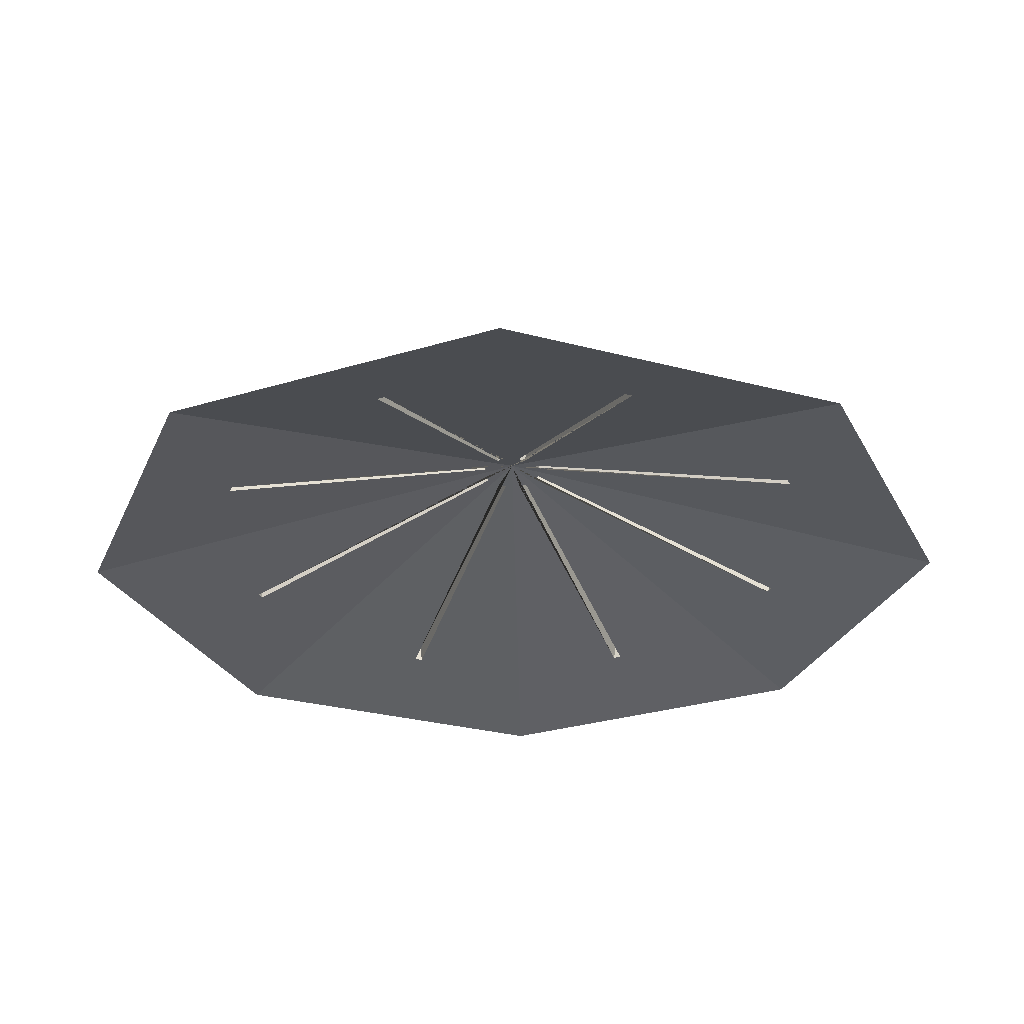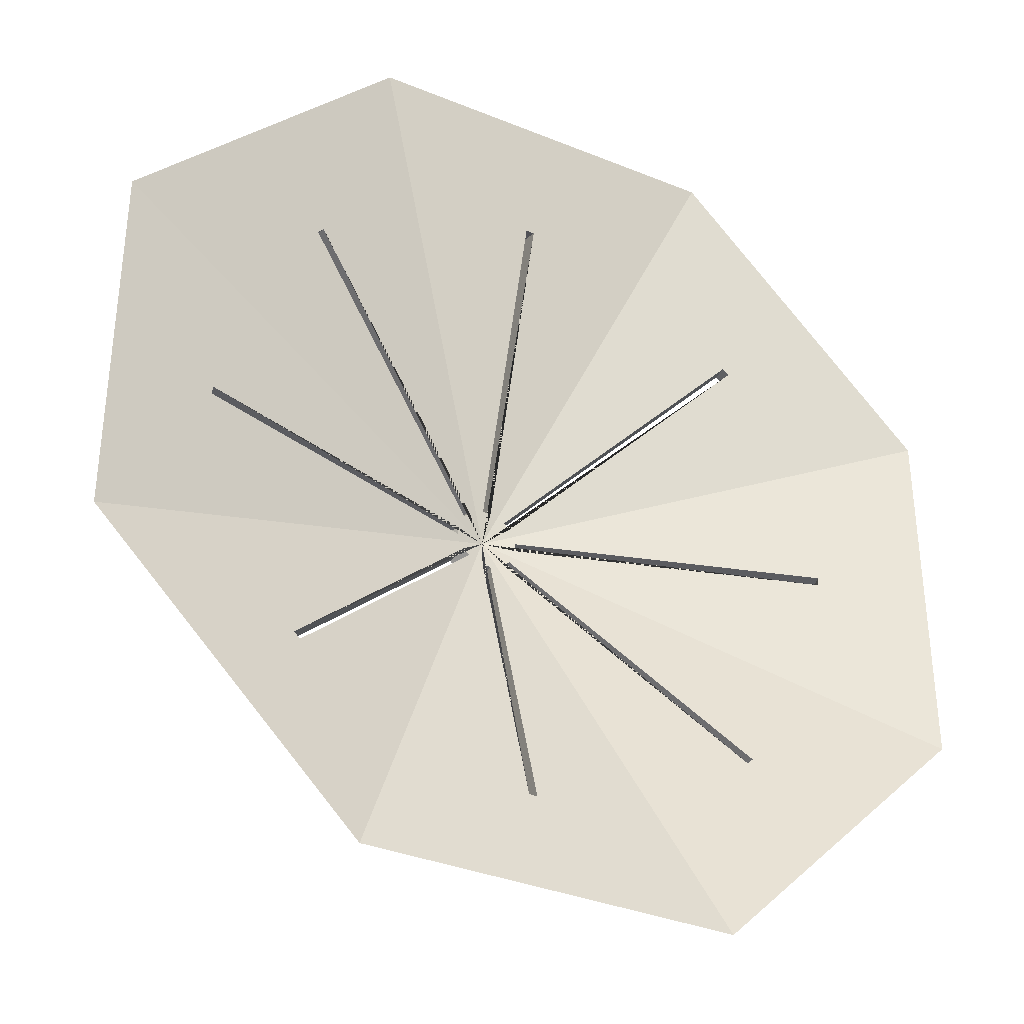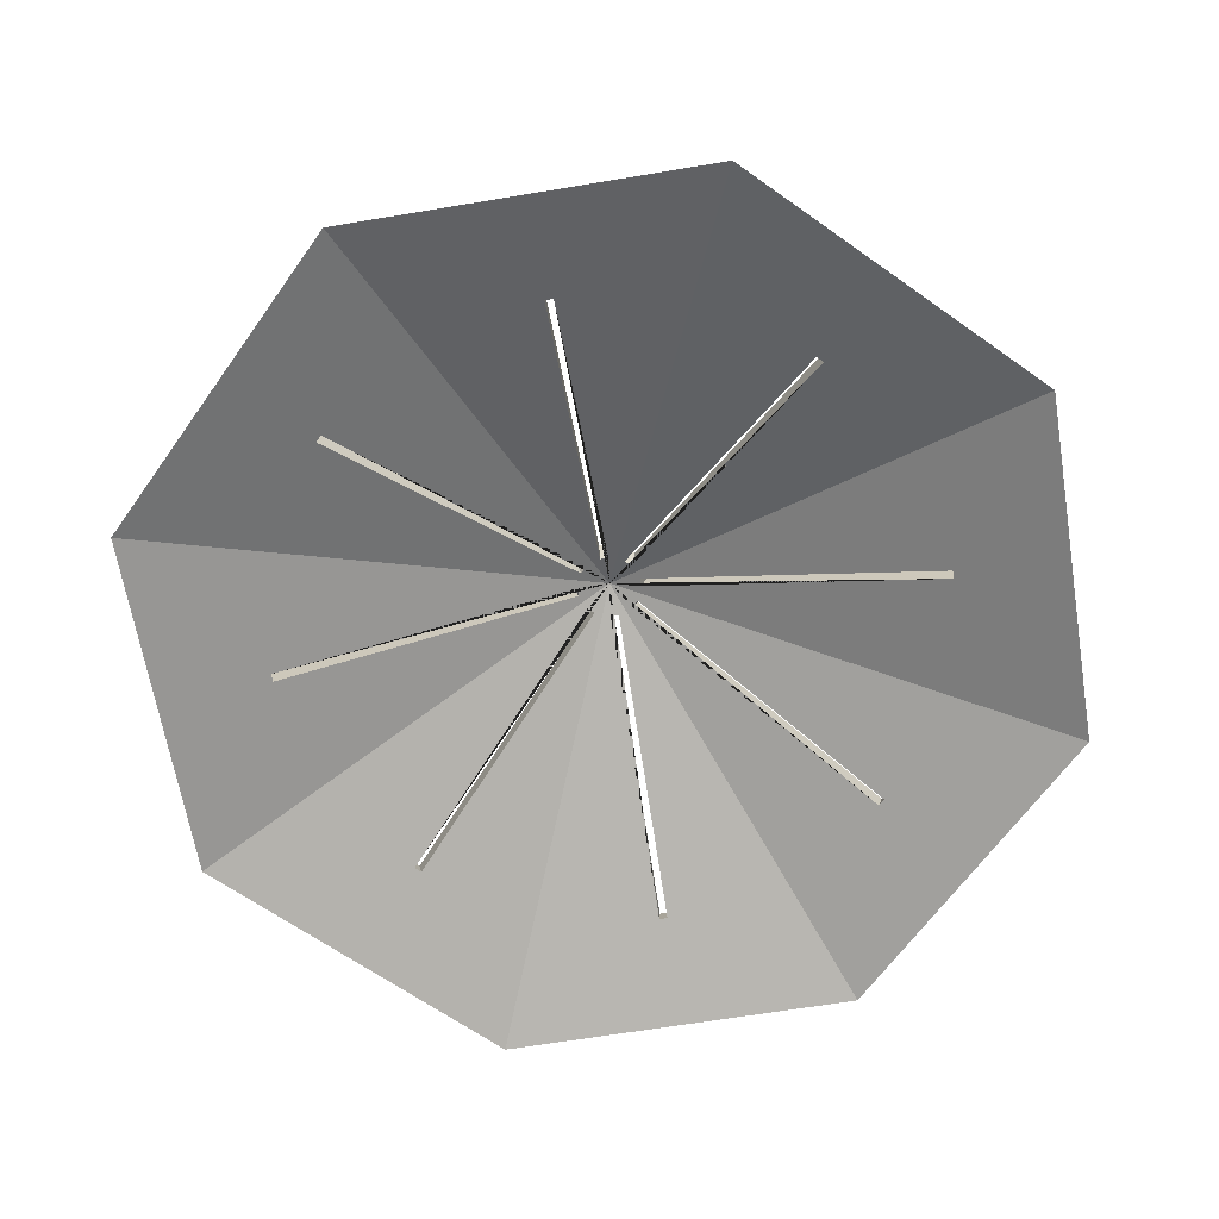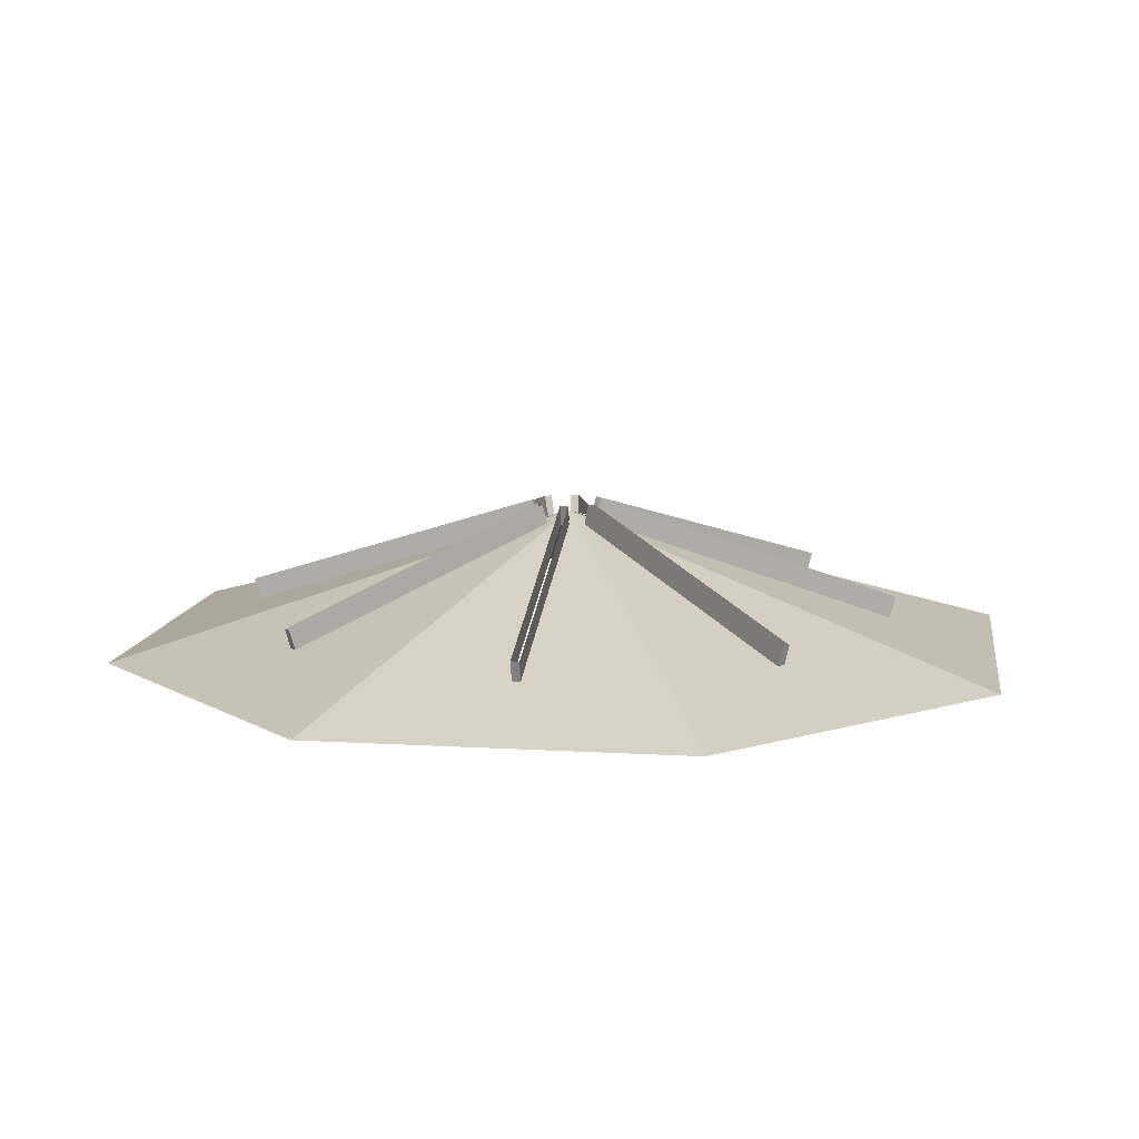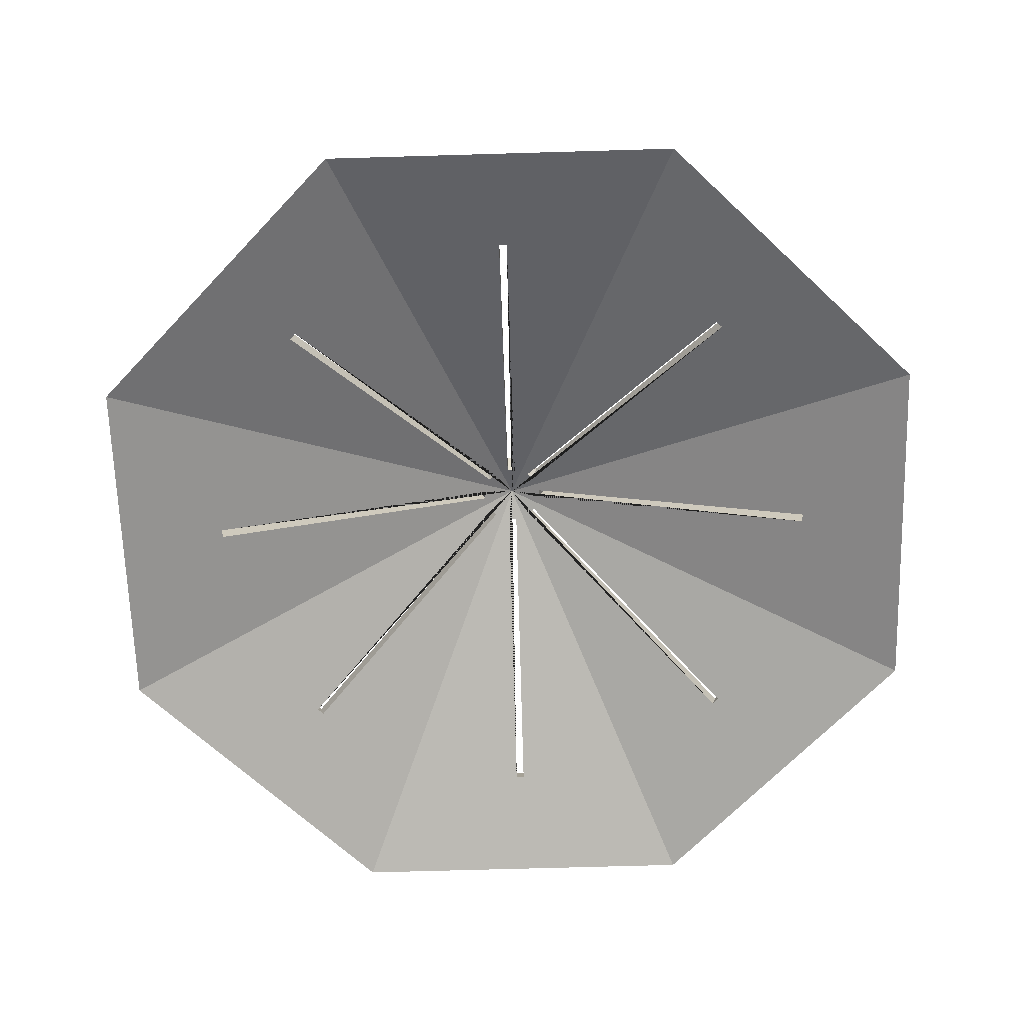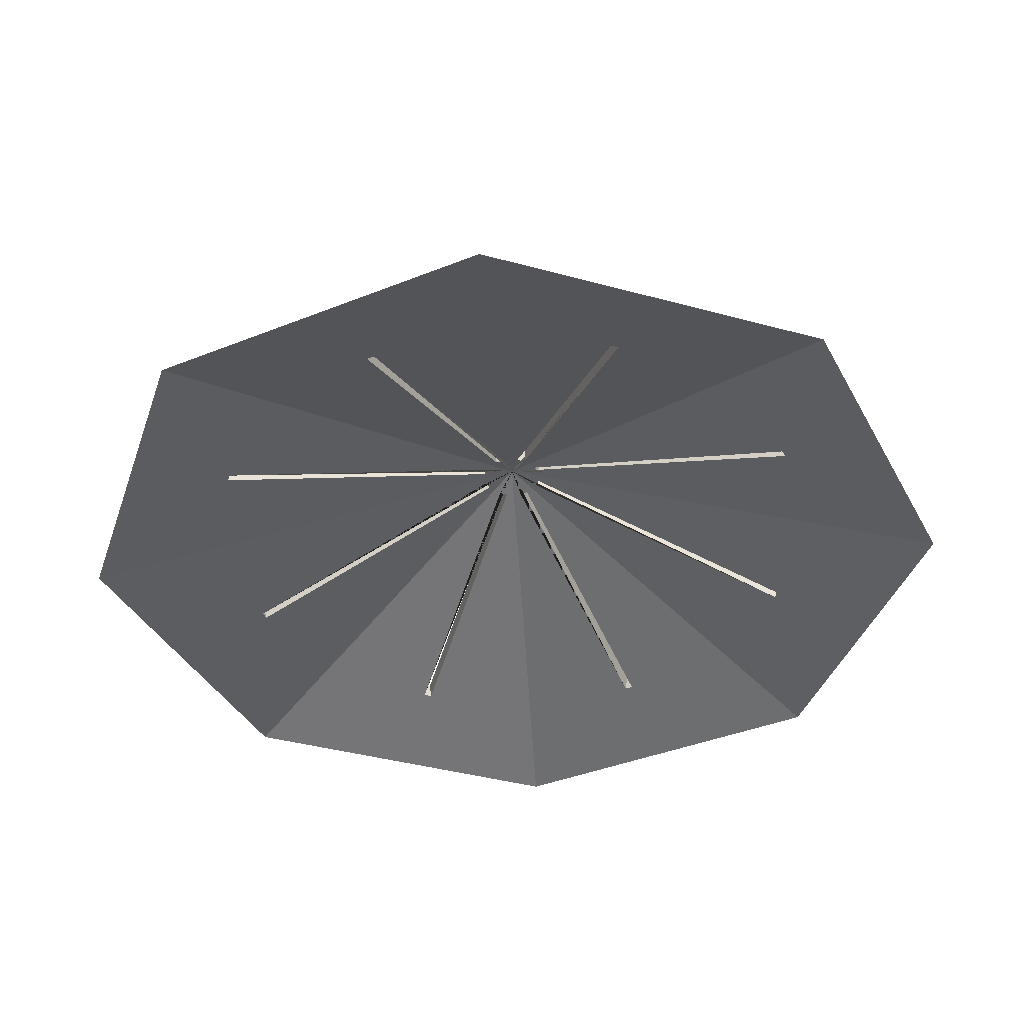
<metadata>
{"format":"obj","ext":"obj","renderer":"f3d","projection":"perspective","resolution":1024,"background":"white","views":[{"elev":-29.9,"azim":158.9,"up":"+Y"},{"elev":-35.2,"azim":-28.4,"up":"+Z"},{"elev":-65.3,"azim":-80.5,"up":"+Y"},{"elev":11.0,"azim":-126.6,"up":"+Y"},{"elev":-66.6,"azim":-43.3,"up":"+Y"},{"elev":-39.9,"azim":-108.7,"up":"+Y"}]}
</metadata>
<code>
g default
v -5e-06 1627 159.2
v 797.9 1033 -1767
v -797.9 1033 -1767
v 18.4 1584 20.78
v 18.4 1179 -1294
v -18.4 1584 20.78
v -18.4 1179 -1294
v 18.4 1267 -1321
v -18.4 1267 -1321
v 18.4 1673 -6.455
v -18.4 1673 -6.455
v 1926 1033 -638.7
v 110.9 1584 74.34
v 1040 1179 -855.2
v 84.88 1584 48.32
v 1014 1179 -881.2
v 1060 1267 -874.5
v 1034 1267 -900.5
v 130.2 1673 55.08
v 104.1 1673 29.06
v -797.9 1033 2085
v 797.9 1033 2085
v -18.4 1584 297.7
v -18.4 1179 1612
v 18.4 1584 297.7
v 18.4 1179 1612
v -18.4 1267 1639
v 18.4 1267 1639
v -18.4 1673 324.9
v 18.4 1673 324.9
v -1926 1033 -638.7
v -84.88 1584 48.32
v -1014 1179 -881.2
v -110.9 1584 74.34
v -1040 1179 -855.2
v -1034 1267 -900.5
v -1060 1267 -874.5
v -104.1 1673 29.06
v -130.2 1673 55.08
v -1926 1033 957.1
v -138.4 1584 140.8
v -1453 1179 140.8
v -138.4 1584 177.6
v -1453 1179 177.6
v -1480 1267 140.8
v -1480 1267 177.6
v -165.7 1673 140.8
v -165.7 1673 177.6
v -110.9 1584 244.1
v -1040 1179 1174
v -84.88 1584 270.1
v -1014 1179 1200
v -1060 1267 1193
v -1034 1267 1219
v -130.2 1673 263.4
v -104.1 1673 289.4
v 1926 1033 957.1
v 84.88 1584 270.1
v 1014 1179 1200
v 110.9 1584 244.1
v 1040 1179 1174
v 1034 1267 1219
v 1060 1267 1193
v 104.1 1673 289.4
v 130.2 1673 263.4
v 138.4 1584 177.6
v 1453 1179 177.6
v 138.4 1584 140.8
v 1453 1179 140.8
v 1480 1267 177.6
v 1480 1267 140.8
v 165.7 1673 177.6
v 165.7 1673 140.8
g Ceiling_Rectangle Geo
f 5 7 3 2
f 1 6 4
f 4 5 2 1
f 1 3 7 6
f 7 5 8 9
f 4 6 11 10
f 5 4 10 8
f 6 7 9 11
f 14 16 2 12
f 1 15 13
f 13 14 12 1
f 1 2 16 15
f 16 14 17 18
f 13 15 20 19
f 14 13 19 17
f 15 16 18 20
f 24 26 22 21
f 1 25 23
f 23 24 21 1
f 1 22 26 25
f 26 24 27 28
f 23 25 30 29
f 24 23 29 27
f 25 26 28 30
f 33 35 31 3
f 1 34 32
f 32 33 3 1
f 1 31 35 34
f 35 33 36 37
f 32 34 39 38
f 33 32 38 36
f 34 35 37 39
f 42 44 40 31
f 1 43 41
f 41 42 31 1
f 1 40 44 43
f 44 42 45 46
f 41 43 48 47
f 42 41 47 45
f 43 44 46 48
f 50 52 21 40
f 1 51 49
f 49 50 40 1
f 1 21 52 51
f 52 50 53 54
f 49 51 56 55
f 50 49 55 53
f 51 52 54 56
f 59 61 57 22
f 1 60 58
f 58 59 22 1
f 1 57 61 60
f 61 59 62 63
f 58 60 65 64
f 59 58 64 62
f 60 61 63 65
f 67 69 12 57
f 1 68 66
f 66 67 57 1
f 1 12 69 68
f 69 67 70 71
f 66 68 73 72
f 67 66 72 70
f 68 69 71 73

</code>
